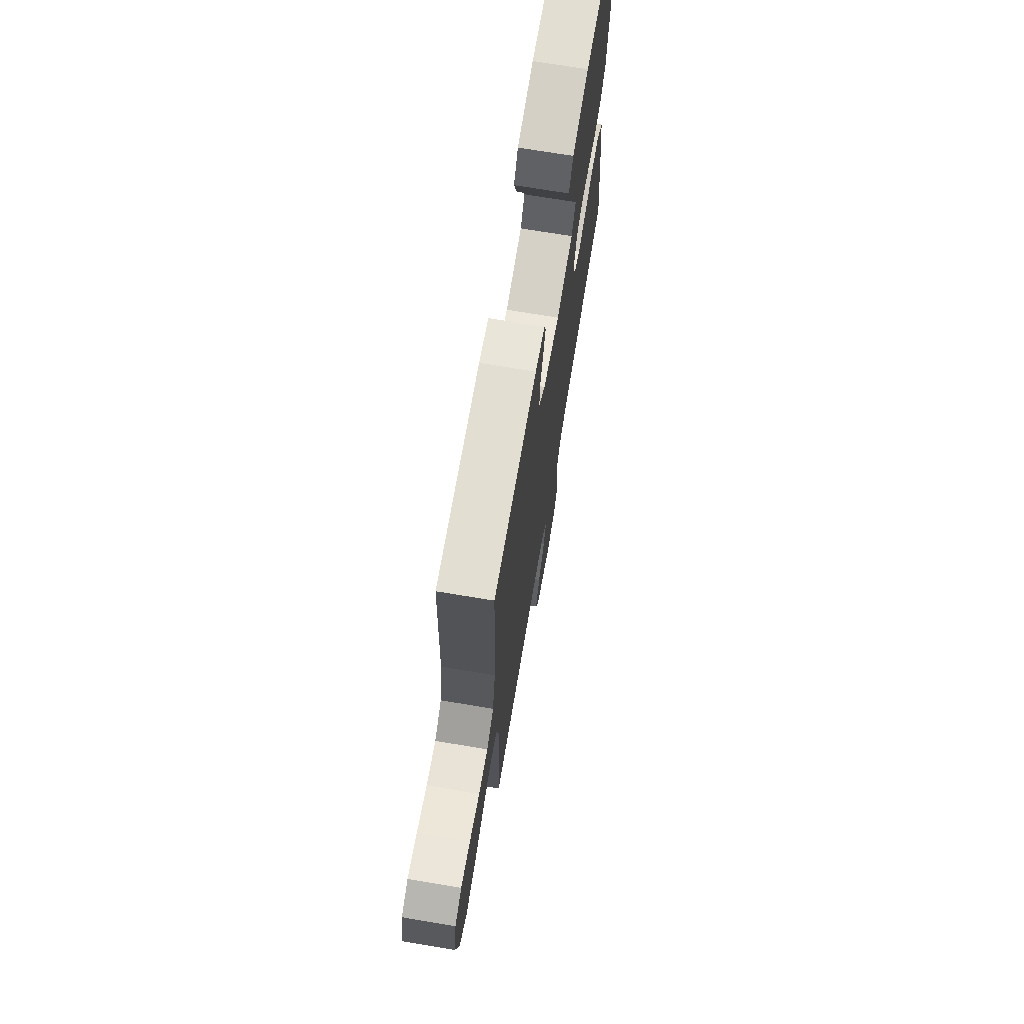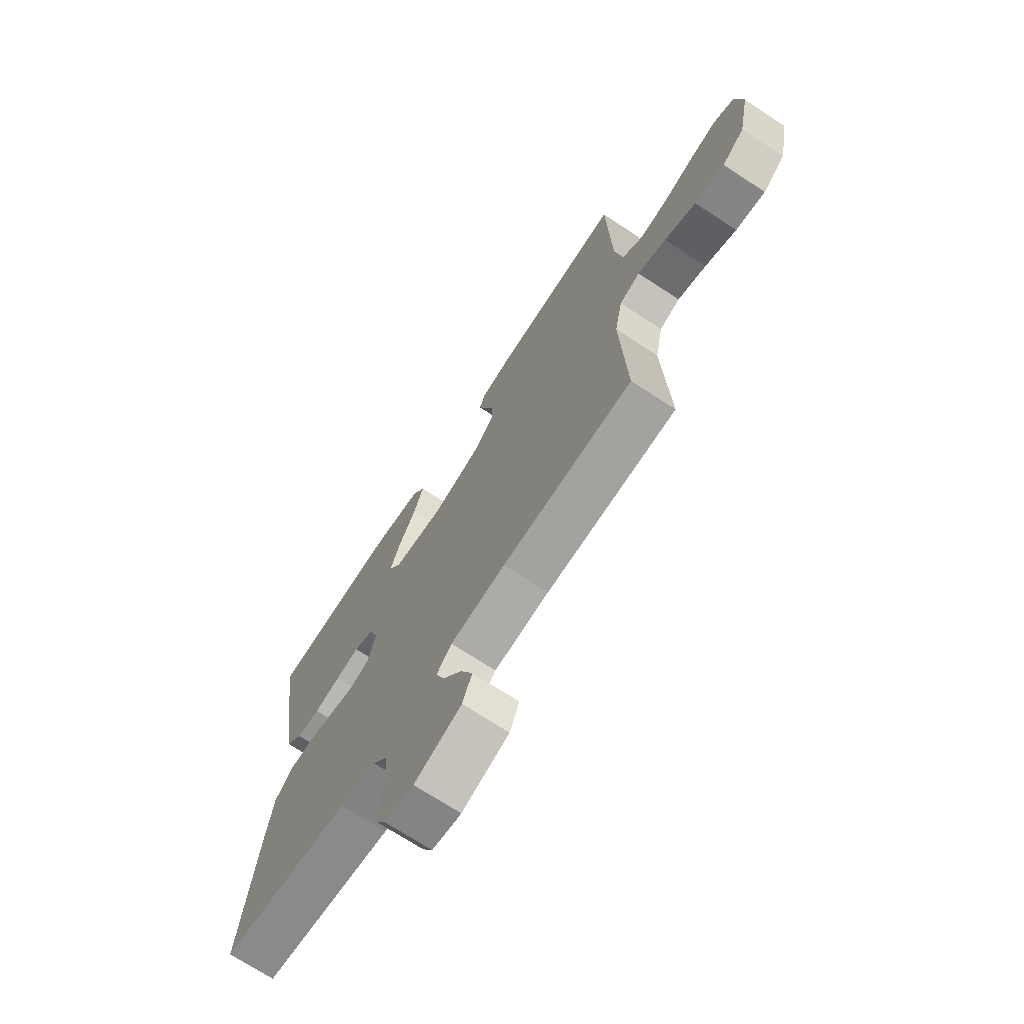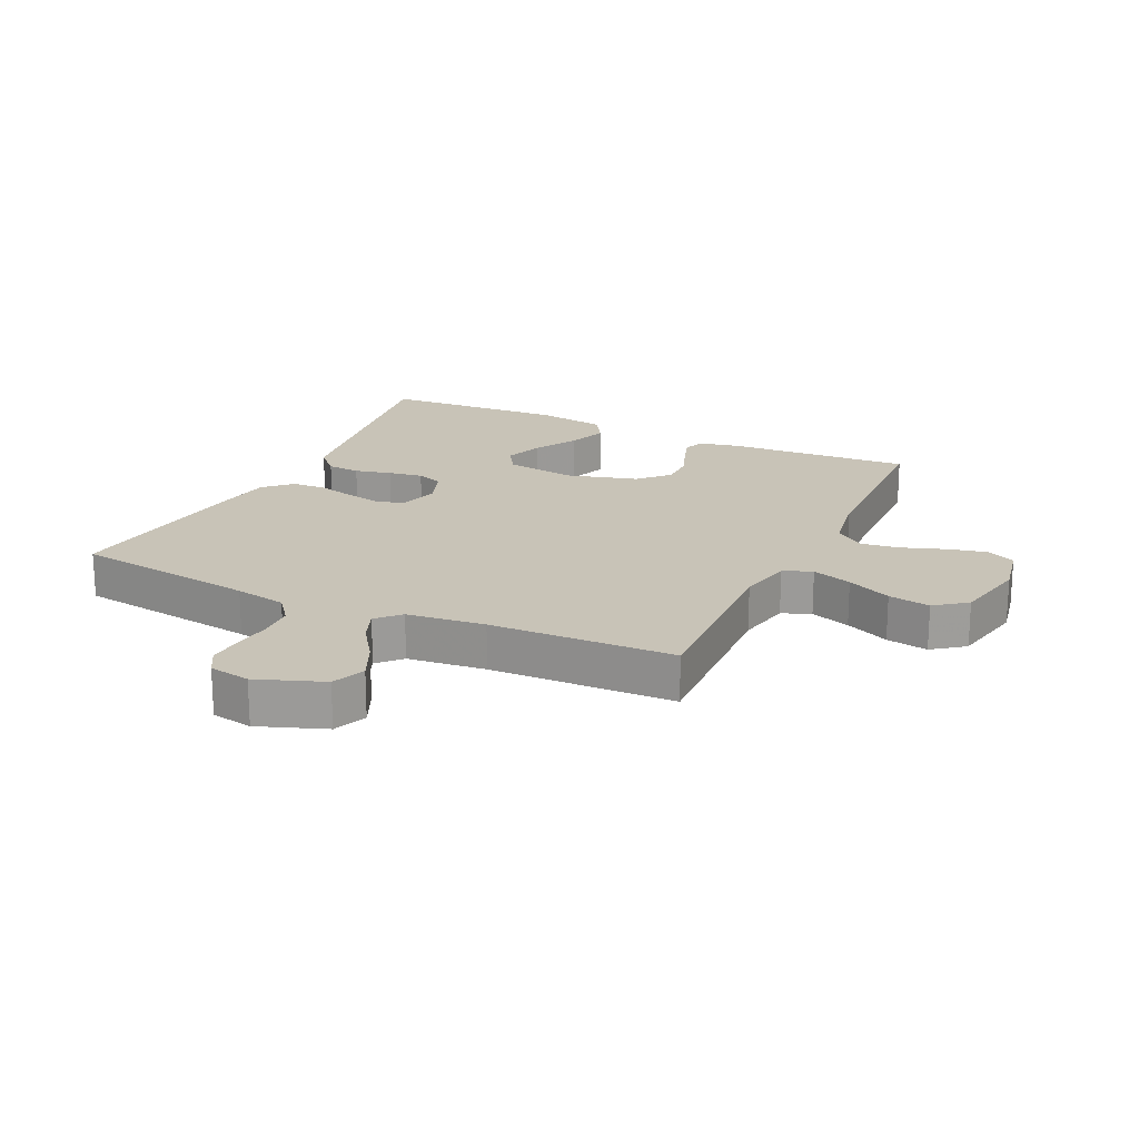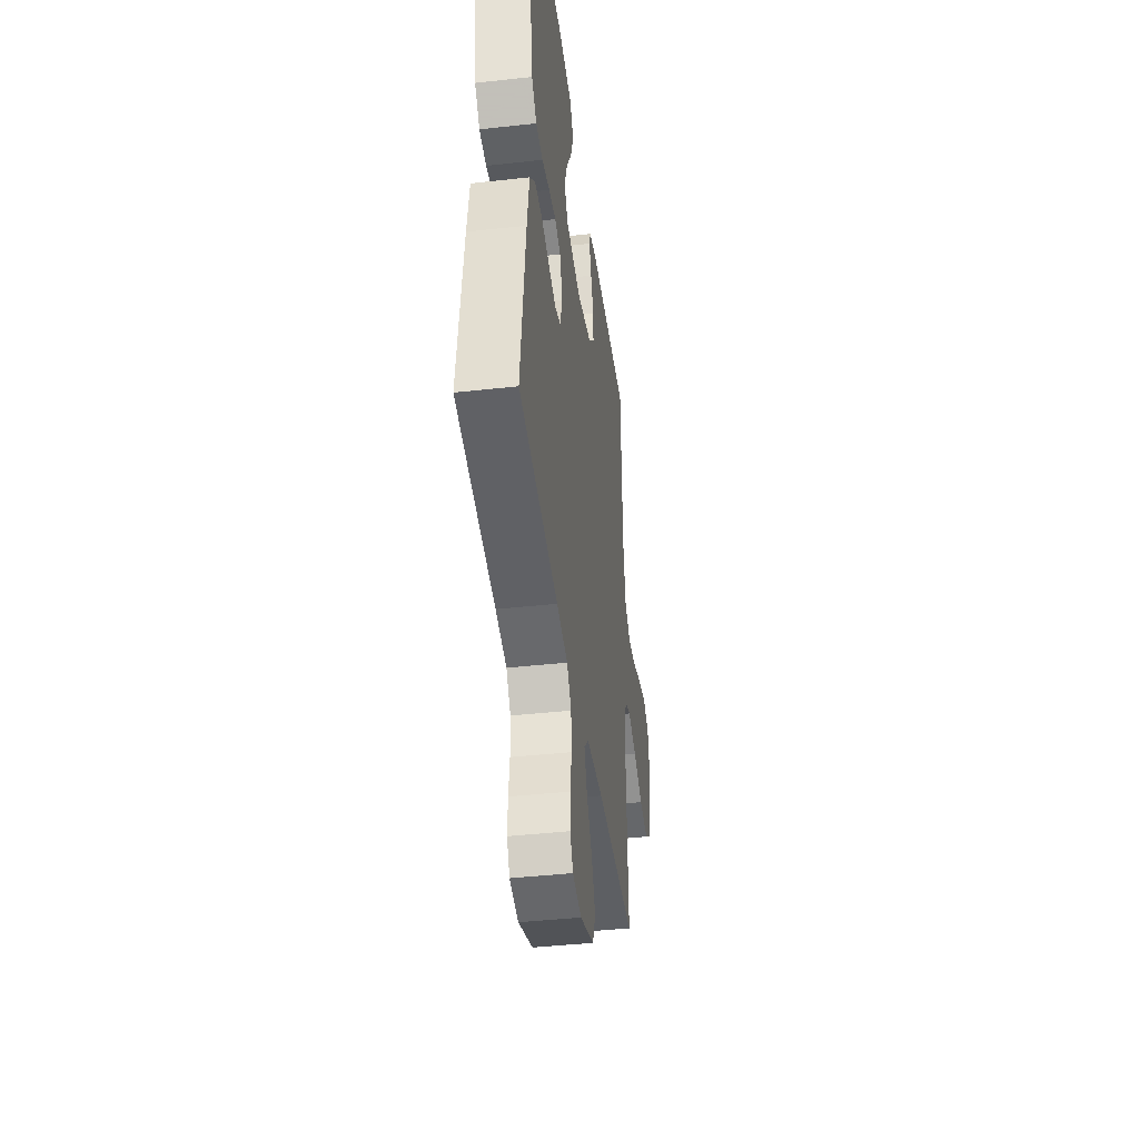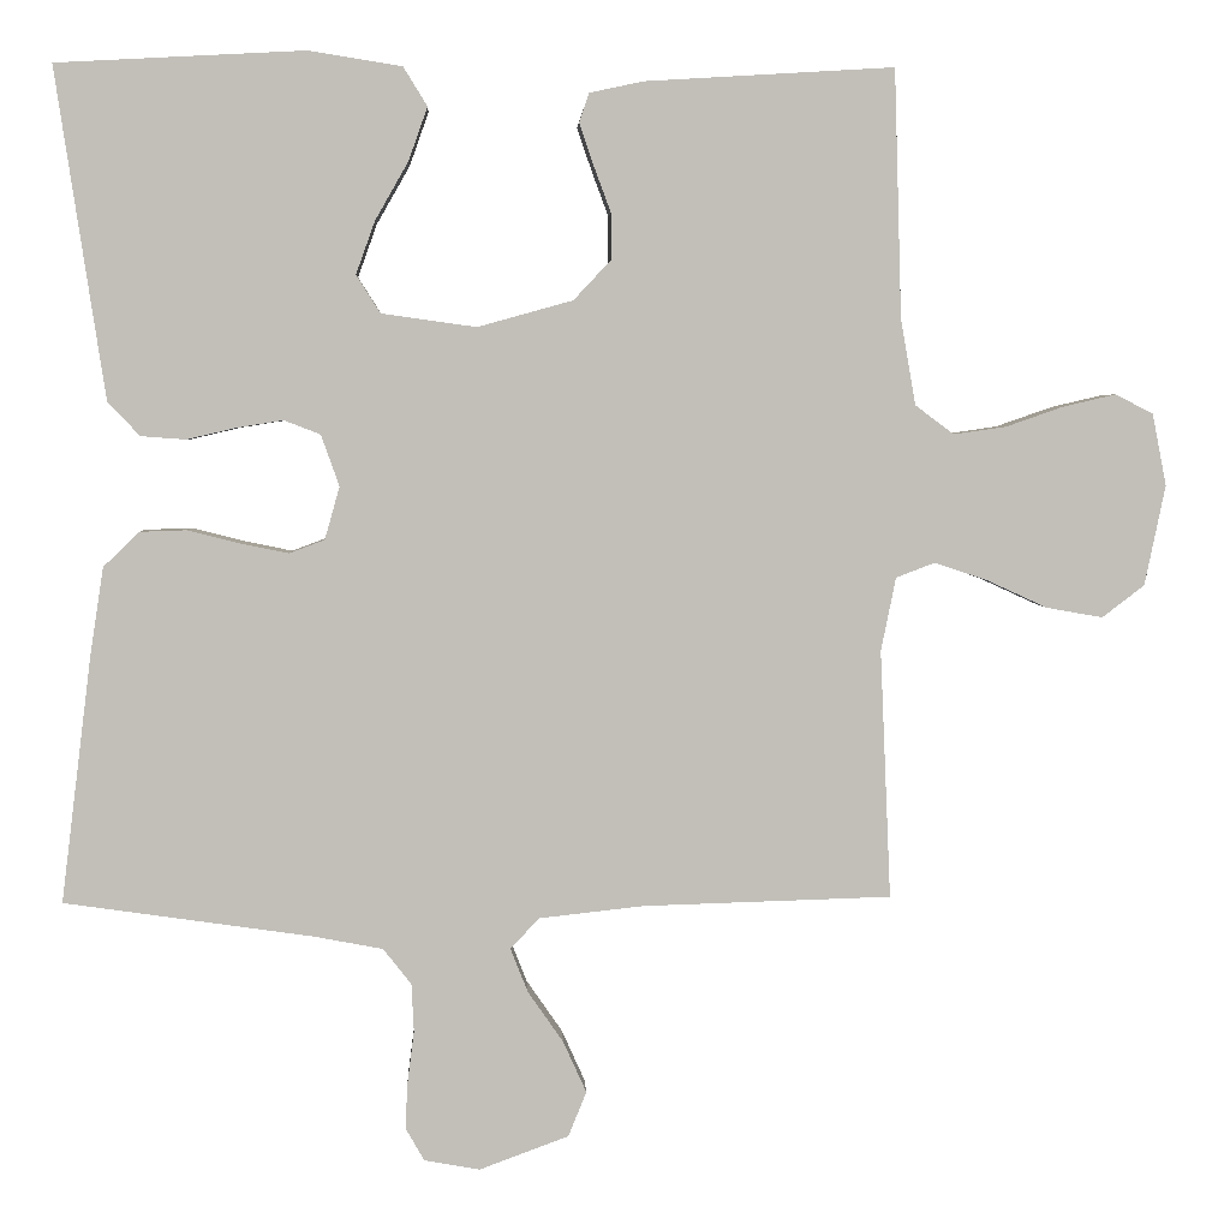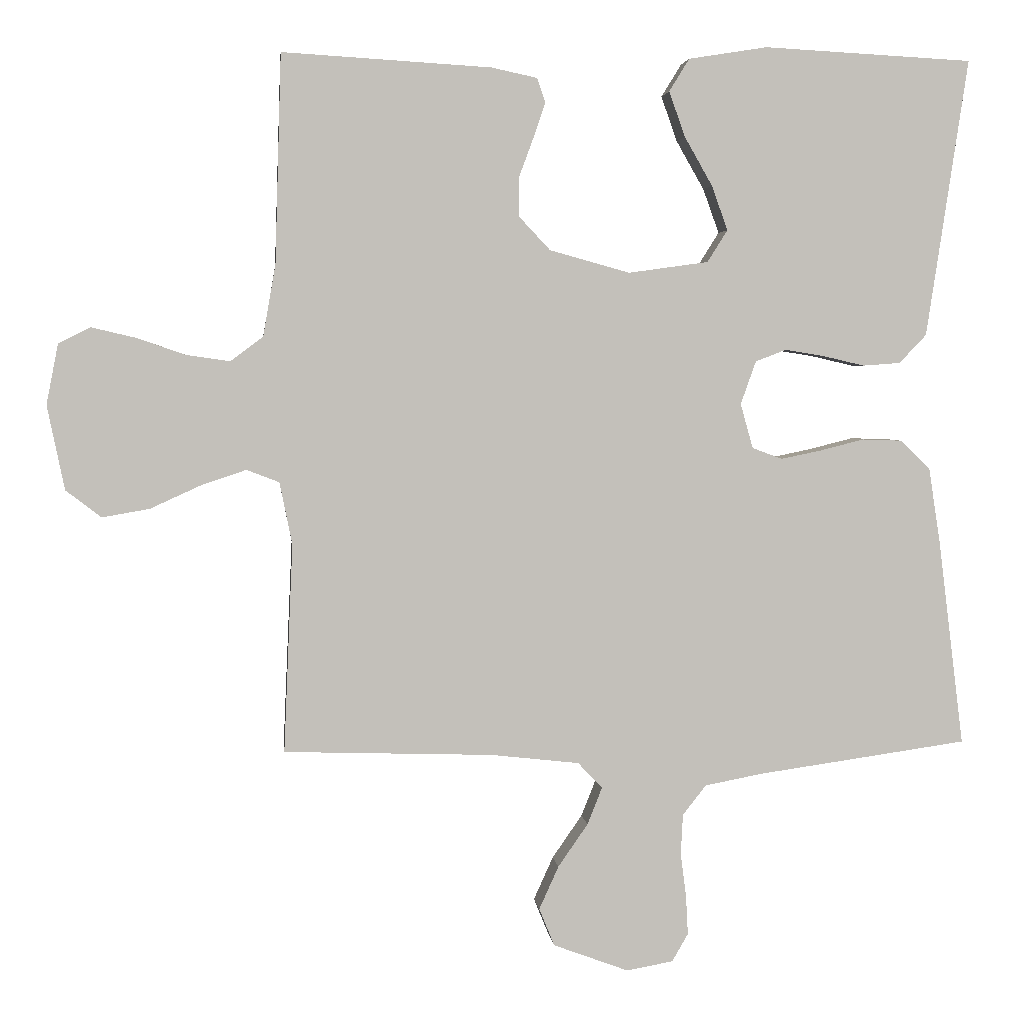
<metadata>
{"format":"obj","ext":"obj","renderer":"f3d","projection":"perspective","resolution":1024,"background":"white","views":[{"elev":71.1,"azim":-80.5,"up":"+Z"},{"elev":-70.9,"azim":-123.3,"up":"+Z"},{"elev":19.8,"azim":-154.7,"up":"+Y"},{"elev":-42.2,"azim":97.6,"up":"+Z"},{"elev":3.8,"azim":177.3,"up":"+Z"},{"elev":3.2,"azim":-5.9,"up":"+Z"}]}
</metadata>
<code>
v -0.5 0.07 -0.5
v -0.487 0.07 -0.2
v -0.505 0.07 -0.111
v -0.552 0.07 -0.093
v -0.617 0.07 -0.115
v -0.689 0.07 -0.148
v -0.757 0.07 -0.16
v -0.808 0.07 -0.121
v -0.833 0.07 0
v -0.816 0.07 0.087
v -0.77 0.07 0.11
v -0.706 0.07 0.095
v -0.637 0.07 0.071
v -0.574 0.07 0.062
v -0.527 0.07 0.097
v -0.509 0.07 0.2
v -0.5 0.07 0.5
v -0.2 0.07 0.482
v -0.134 0.07 0.468
v -0.122 0.07 0.433
v -0.139 0.07 0.383
v -0.16 0.07 0.326
v -0.16 0.07 0.27
v -0.115 0.07 0.222
v 0 0.07 0.19
v 0.115 0.07 0.206
v 0.144 0.07 0.252
v 0.121 0.07 0.316
v 0.081 0.07 0.386
v 0.058 0.07 0.451
v 0.087 0.07 0.498
v 0.2 0.07 0.516
v 0.5 0.07 0.5
v 0.455 0.07 0.2
v 0.44 0.07 0.101
v 0.401 0.07 0.06
v 0.347 0.07 0.056
v 0.287 0.07 0.07
v 0.231 0.07 0.079
v 0.187 0.07 0.062
v 0.165 0.07 0
v 0.183 0.07 -0.064
v 0.226 0.07 -0.08
v 0.284 0.07 -0.068
v 0.347 0.07 -0.052
v 0.404 0.07 -0.054
v 0.447 0.07 -0.096
v 0.463 0.07 -0.2
v 0.5 0.07 -0.5
v 0.2 0.07 -0.543
v 0.116 0.07 -0.559
v 0.082 0.07 -0.602
v 0.079 0.07 -0.66
v 0.087 0.07 -0.722
v 0.09 0.07 -0.779
v 0.067 0.07 -0.819
v 0 0.07 -0.831
v -0.108 0.07 -0.791
v -0.13 0.07 -0.737
v -0.102 0.07 -0.675
v -0.059 0.07 -0.613
v -0.038 0.07 -0.56
v -0.073 0.07 -0.523
v -0.2 0.07 -0.509
v -0.5 0 -0.5
v -0.487 0 -0.2
v -0.505 0 -0.111
v -0.552 0 -0.093
v -0.617 0 -0.115
v -0.689 0 -0.148
v -0.757 0 -0.16
v -0.808 0 -0.121
v -0.833 0 0
v -0.816 0 0.087
v -0.77 0 0.11
v -0.706 0 0.095
v -0.637 0 0.071
v -0.574 0 0.062
v -0.527 0 0.097
v -0.509 0 0.2
v -0.5 0 0.5
v -0.2 0 0.482
v -0.134 0 0.468
v -0.122 0 0.433
v -0.139 0 0.383
v -0.16 0 0.326
v -0.16 0 0.27
v -0.115 0 0.222
v 0 0 0.19
v 0.115 0 0.206
v 0.144 0 0.252
v 0.121 0 0.316
v 0.081 0 0.386
v 0.058 0 0.451
v 0.087 0 0.498
v 0.2 0 0.516
v 0.5 0 0.5
v 0.455 0 0.2
v 0.44 0 0.101
v 0.401 0 0.06
v 0.347 0 0.056
v 0.287 0 0.07
v 0.231 0 0.079
v 0.187 0 0.062
v 0.165 0 0
v 0.183 0 -0.064
v 0.226 0 -0.08
v 0.284 0 -0.068
v 0.347 0 -0.052
v 0.404 0 -0.054
v 0.447 0 -0.096
v 0.463 0 -0.2
v 0.5 0 -0.5
v 0.2 0 -0.543
v 0.116 0 -0.559
v 0.082 0 -0.602
v 0.079 0 -0.66
v 0.087 0 -0.722
v 0.09 0 -0.779
v 0.067 0 -0.819
v 0 0 -0.831
v -0.108 0 -0.791
v -0.13 0 -0.737
v -0.102 0 -0.675
v -0.059 0 -0.613
v -0.038 0 -0.56
v -0.073 0 -0.523
v -0.2 0 -0.509
f 59 60 61
f 58 59 61
f 57 58 61
f 56 57 61
f 55 56 61
f 54 55 61
f 53 54 61
f 52 53 61 62
f 51 52 62 63
f 48 49 50
f 47 48 50
f 46 47 50
f 45 46 50
f 44 45 50
f 50 51 63
f 44 50 63
f 43 44 63
f 36 37 38
f 35 36 38
f 34 35 38
f 33 34 38
f 32 33 38
f 31 32 38
f 30 31 38
f 29 30 38
f 28 29 38
f 27 28 38 39
f 26 27 39 40
f 20 21 22
f 19 20 22
f 18 19 22
f 17 18 22
f 16 17 22
f 15 16 22 23
f 14 15 23 24
f 11 12 13
f 10 11 13
f 9 10 13
f 8 9 13
f 7 8 13
f 6 7 13
f 5 6 13
f 4 5 13 14
f 14 24 25
f 4 14 25
f 3 4 25
f 64 1 2
f 64 2 3
f 63 64 3
f 43 63 3
f 42 43 3
f 41 42 3 25
f 25 26 40 41
f 125 124 123
f 125 123 122
f 125 122 121
f 125 121 120
f 125 120 119
f 125 119 118
f 125 118 117
f 126 125 117 116
f 127 126 116 115
f 114 113 112
f 114 112 111
f 114 111 110
f 114 110 109
f 114 109 108
f 127 115 114
f 127 114 108
f 127 108 107
f 102 101 100
f 102 100 99
f 102 99 98
f 102 98 97
f 102 97 96
f 102 96 95
f 102 95 94
f 102 94 93
f 102 93 92
f 103 102 92 91
f 104 103 91 90
f 86 85 84
f 86 84 83
f 86 83 82
f 86 82 81
f 86 81 80
f 87 86 80 79
f 88 87 79 78
f 77 76 75
f 77 75 74
f 77 74 73
f 77 73 72
f 77 72 71
f 77 71 70
f 77 70 69
f 78 77 69 68
f 89 88 78
f 89 78 68
f 89 68 67
f 66 65 128
f 67 66 128
f 67 128 127
f 67 127 107
f 67 107 106
f 89 67 106 105
f 105 104 90 89
f 1 65 66 2
f 2 66 67 3
f 3 67 68 4
f 4 68 69 5
f 5 69 70 6
f 6 70 71 7
f 7 71 72 8
f 8 72 73 9
f 9 73 74 10
f 10 74 75 11
f 11 75 76 12
f 12 76 77 13
f 13 77 78 14
f 14 78 79 15
f 15 79 80 16
f 16 80 81 17
f 17 81 82 18
f 18 82 83 19
f 19 83 84 20
f 20 84 85 21
f 21 85 86 22
f 22 86 87 23
f 23 87 88 24
f 24 88 89 25
f 25 89 90 26
f 26 90 91 27
f 27 91 92 28
f 28 92 93 29
f 29 93 94 30
f 30 94 95 31
f 31 95 96 32
f 32 96 97 33
f 33 97 98 34
f 34 98 99 35
f 35 99 100 36
f 36 100 101 37
f 37 101 102 38
f 38 102 103 39
f 39 103 104 40
f 40 104 105 41
f 41 105 106 42
f 42 106 107 43
f 43 107 108 44
f 44 108 109 45
f 45 109 110 46
f 46 110 111 47
f 47 111 112 48
f 48 112 113 49
f 49 113 114 50
f 50 114 115 51
f 51 115 116 52
f 52 116 117 53
f 53 117 118 54
f 54 118 119 55
f 55 119 120 56
f 56 120 121 57
f 57 121 122 58
f 58 122 123 59
f 59 123 124 60
f 60 124 125 61
f 61 125 126 62
f 62 126 127 63
f 63 127 128 64
f 64 128 65 1

</code>
